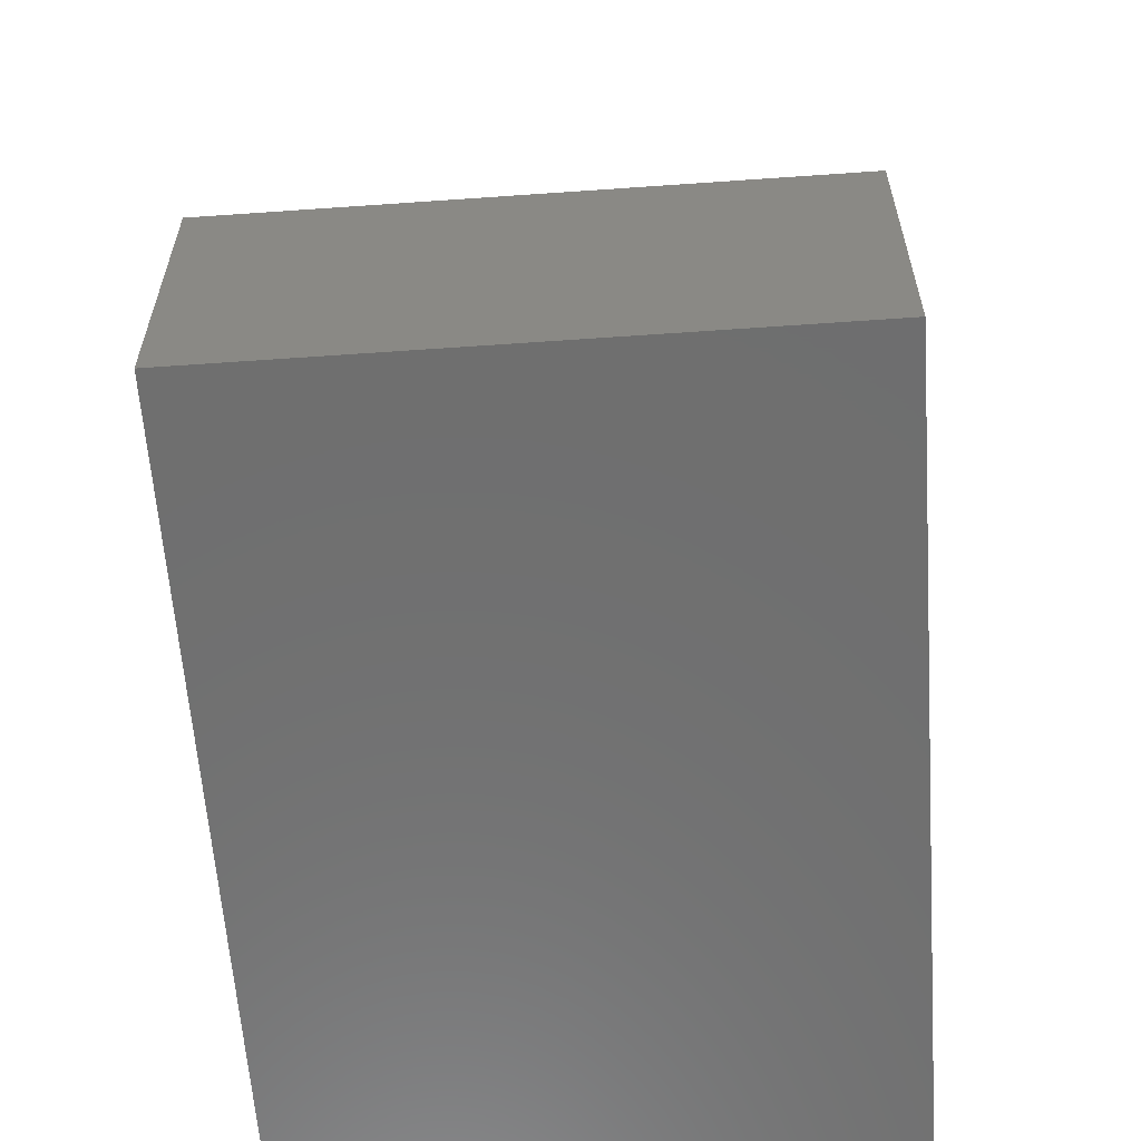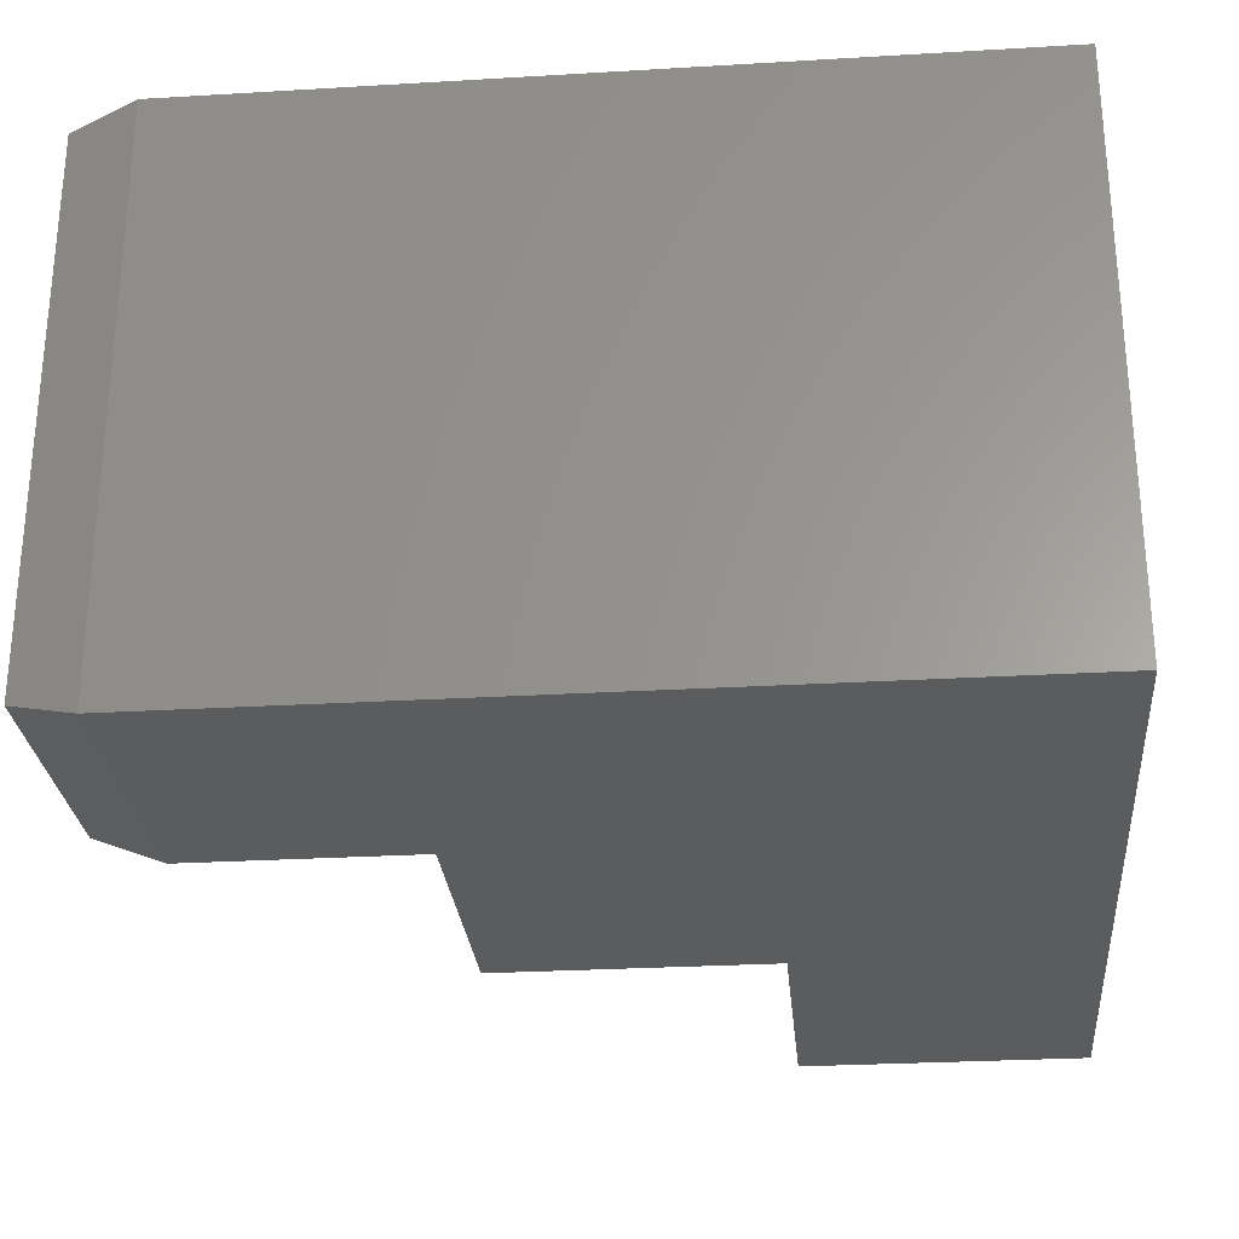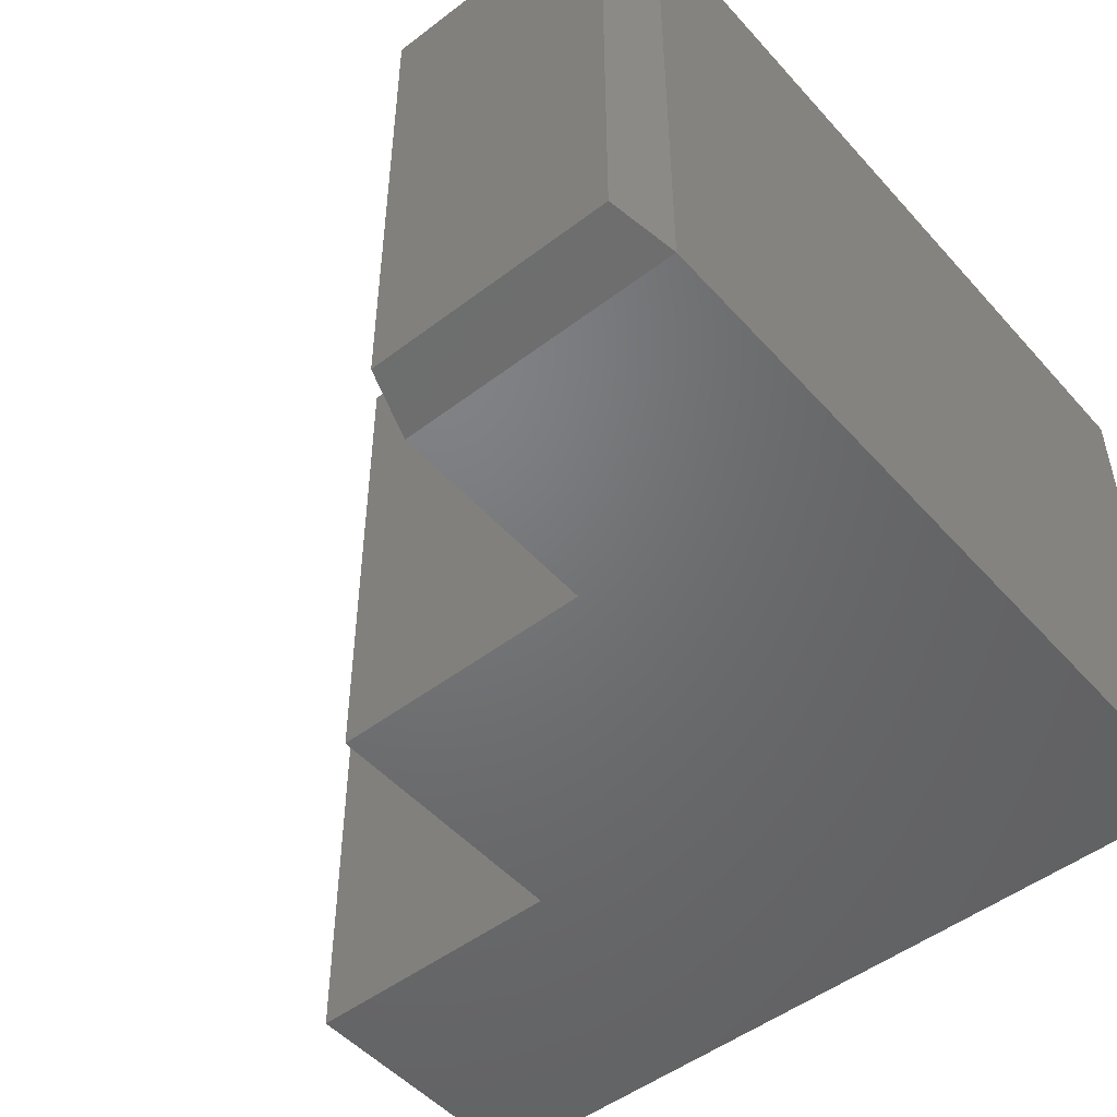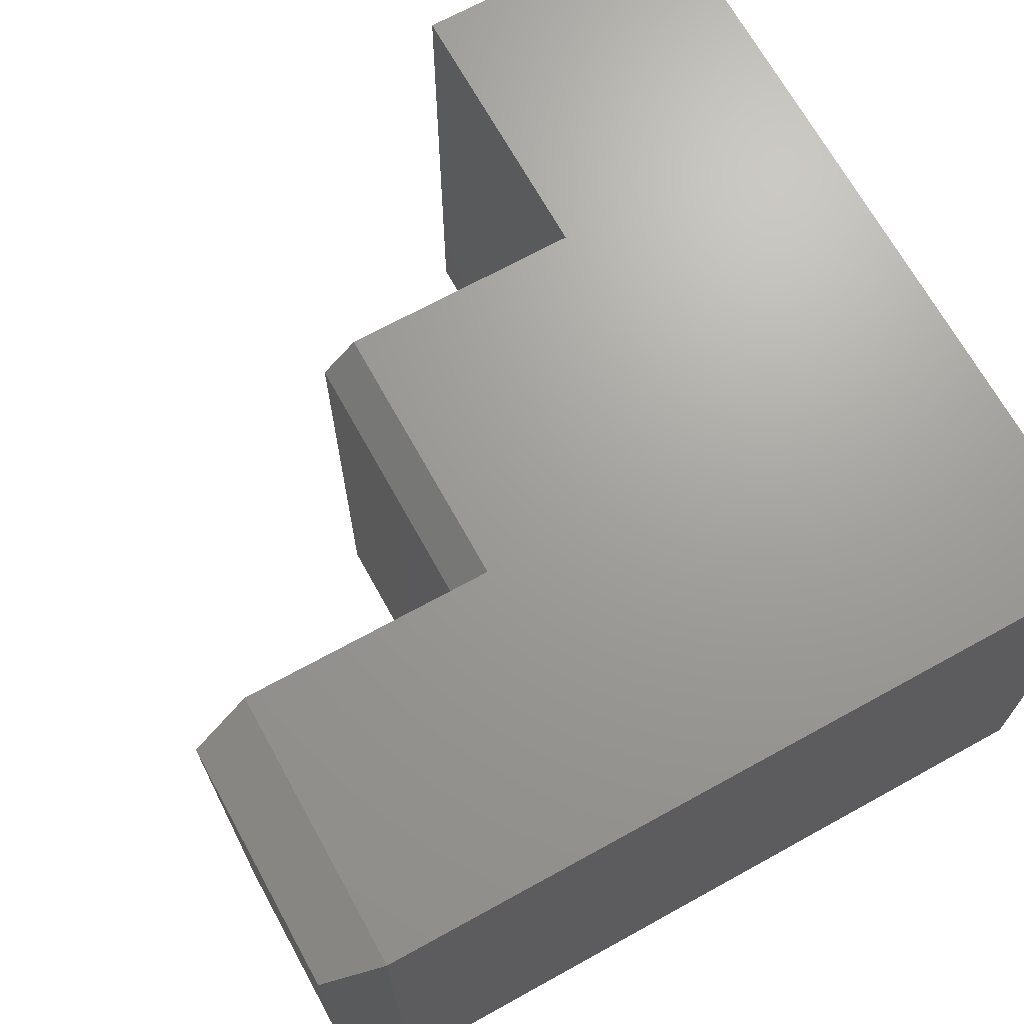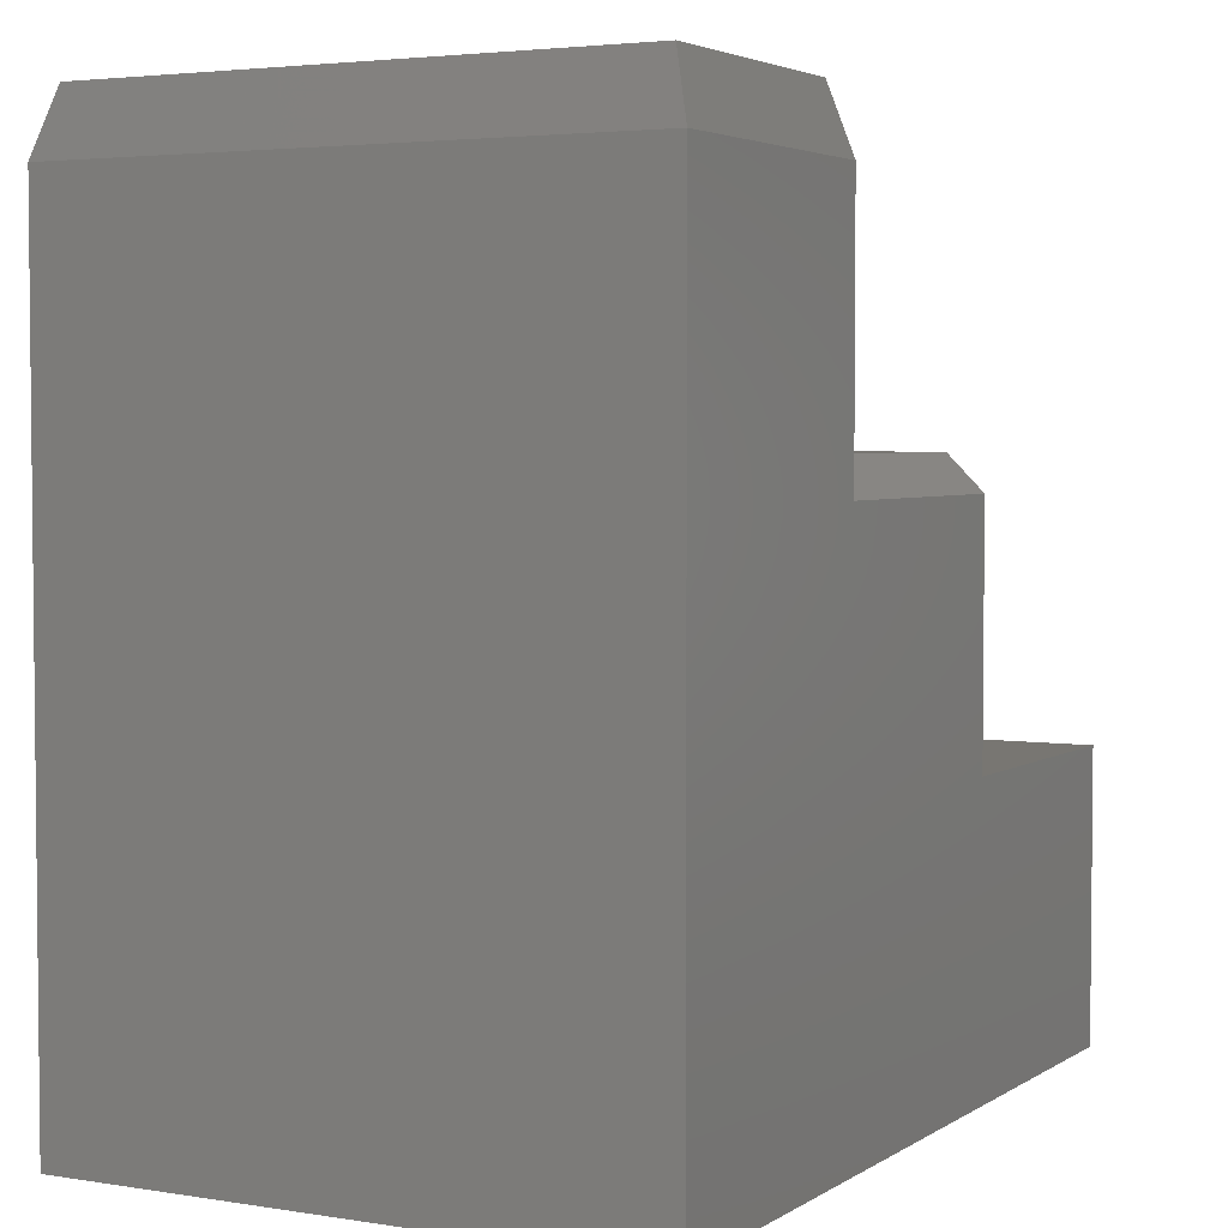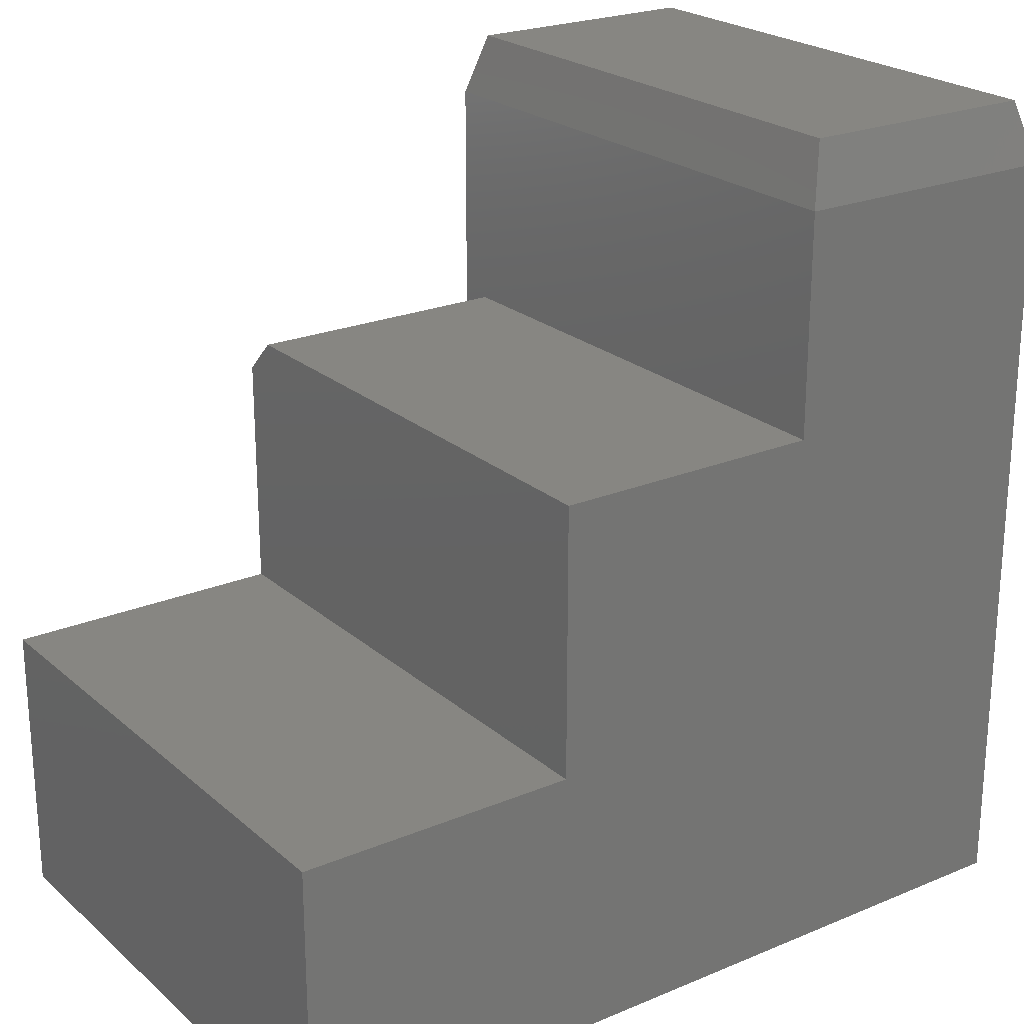
<metadata>
{"format":"stl","ext":"stl","renderer":"f3d","projection":"perspective","resolution":1024,"background":"white","views":[{"elev":-60.8,"azim":-85.9,"up":"+Z"},{"elev":-27.7,"azim":95.2,"up":"+Y"},{"elev":-49.9,"azim":40.0,"up":"+Y"},{"elev":68.8,"azim":61.1,"up":"+Y"},{"elev":3.6,"azim":118.1,"up":"+Z"},{"elev":23.1,"azim":-35.3,"up":"+Z"}]}
</metadata>
<code>
# stl→obj: 22 verts, 40 faces
v -0.01044 5.522e-17 0.6953
v 0.005181 -0.01562 0.75
v 0.2422 8.327e-17 0.6953
v 0.2266 -0.01562 0.75
v -0.01044 -0.5 0.6953
v 0.005181 -0.4844 0.75
v 0.2422 8.327e-17 -4.592e-17
v -0.01044 5.522e-17 0.4661
v -0.2552 2.805e-17 0.2526
v -0.2552 2.805e-17 0.4661
v -0.5078 0 0
v -0.5078 1.717e-33 0.2526
v -0.2552 -0.5 0.2526
v -0.2552 -0.5 0.4974
v -0.2552 -0.03125 0.4974
v -0.01044 -0.03125 0.4974
v -0.01044 -0.5 0.4974
v 0.2422 -0.5 -4.592e-17
v 0.2422 -0.5 0.6953
v -0.5078 -0.5 0
v -0.5078 -0.5 0.2526
v 0.2266 -0.4844 0.75
f 1 2 3
f 3 2 4
f 1 5 2
f 2 5 6
f 3 7 1
f 1 7 8
f 7 9 8
f 8 9 10
f 11 12 7
f 7 12 9
f 13 14 9
f 9 14 15
f 9 15 10
f 16 15 17
f 17 15 14
f 17 5 16
f 16 5 1
f 16 1 8
f 18 7 19
f 19 7 3
f 16 8 15
f 15 8 10
f 19 5 18
f 18 5 17
f 18 17 13
f 13 17 14
f 20 18 21
f 21 18 13
f 4 2 22
f 22 2 6
f 19 3 22
f 22 3 4
f 5 19 6
f 6 19 22
f 12 11 21
f 21 11 20
f 9 12 13
f 13 12 21
f 20 11 18
f 18 11 7

</code>
